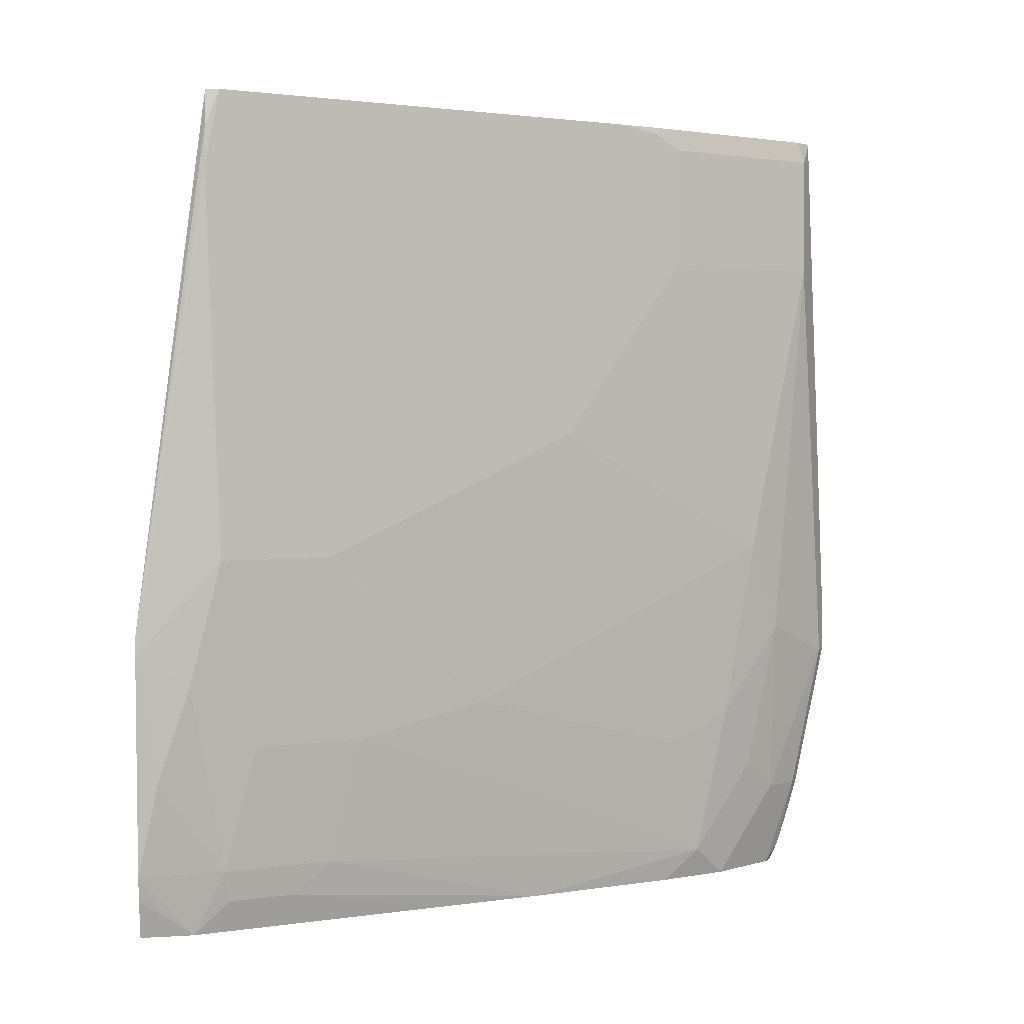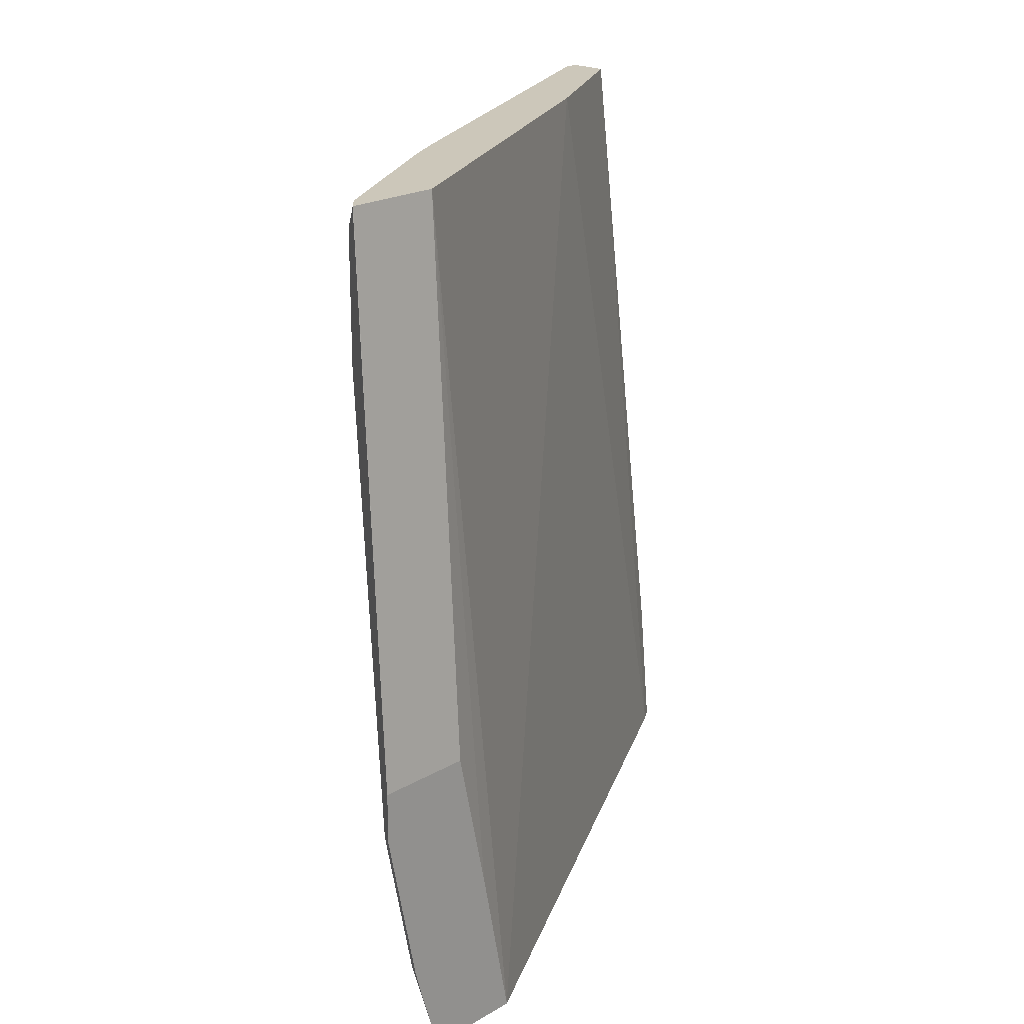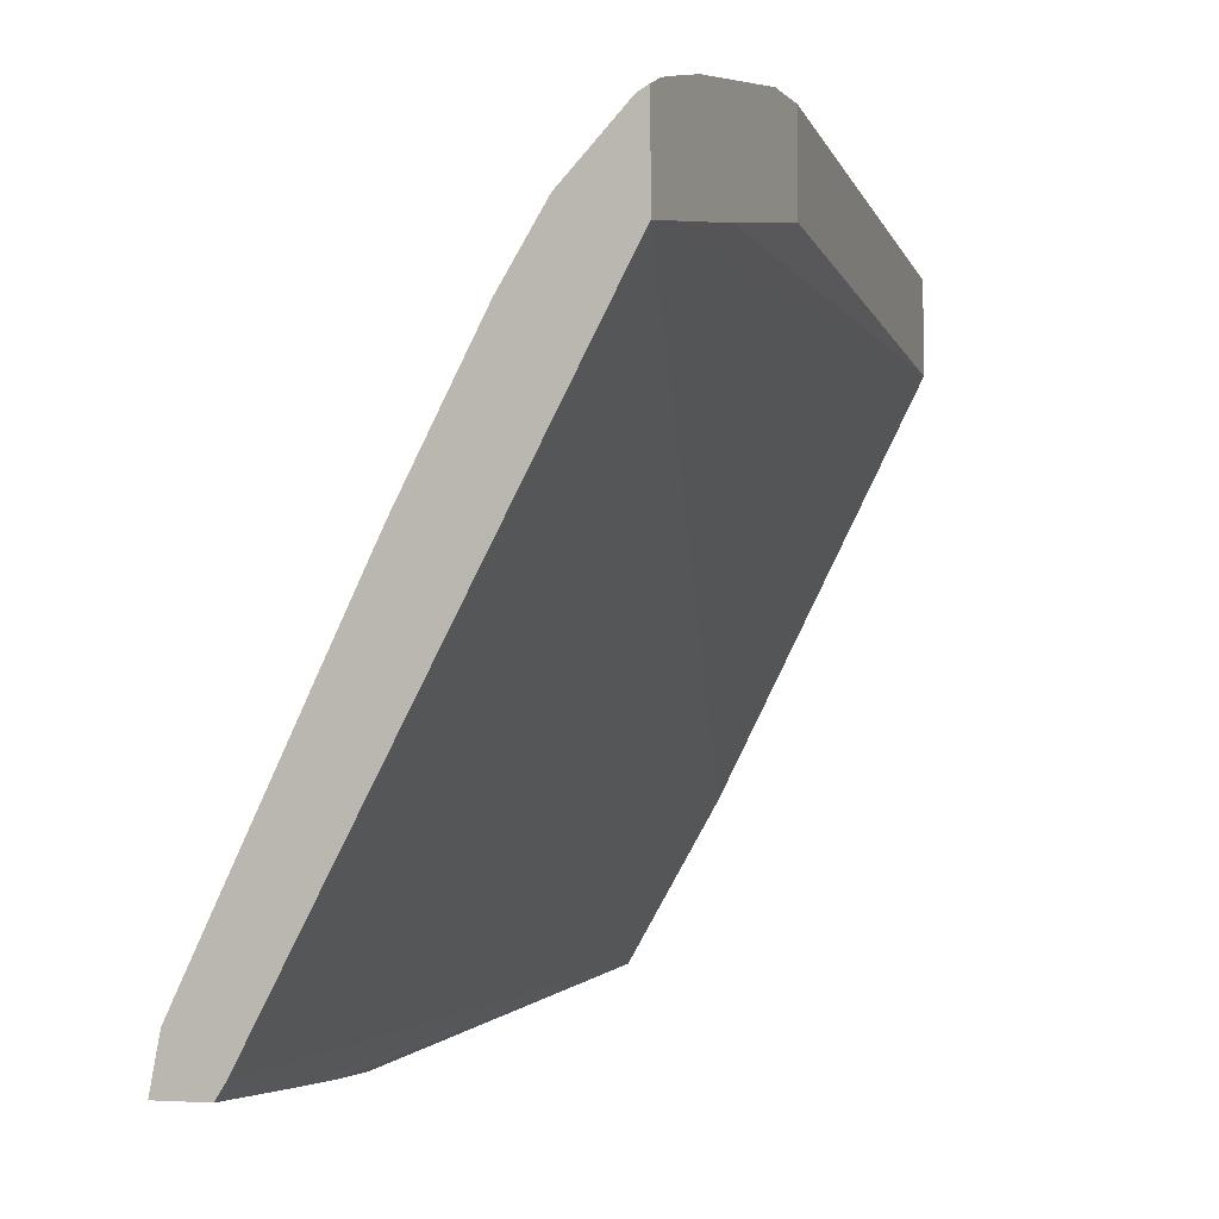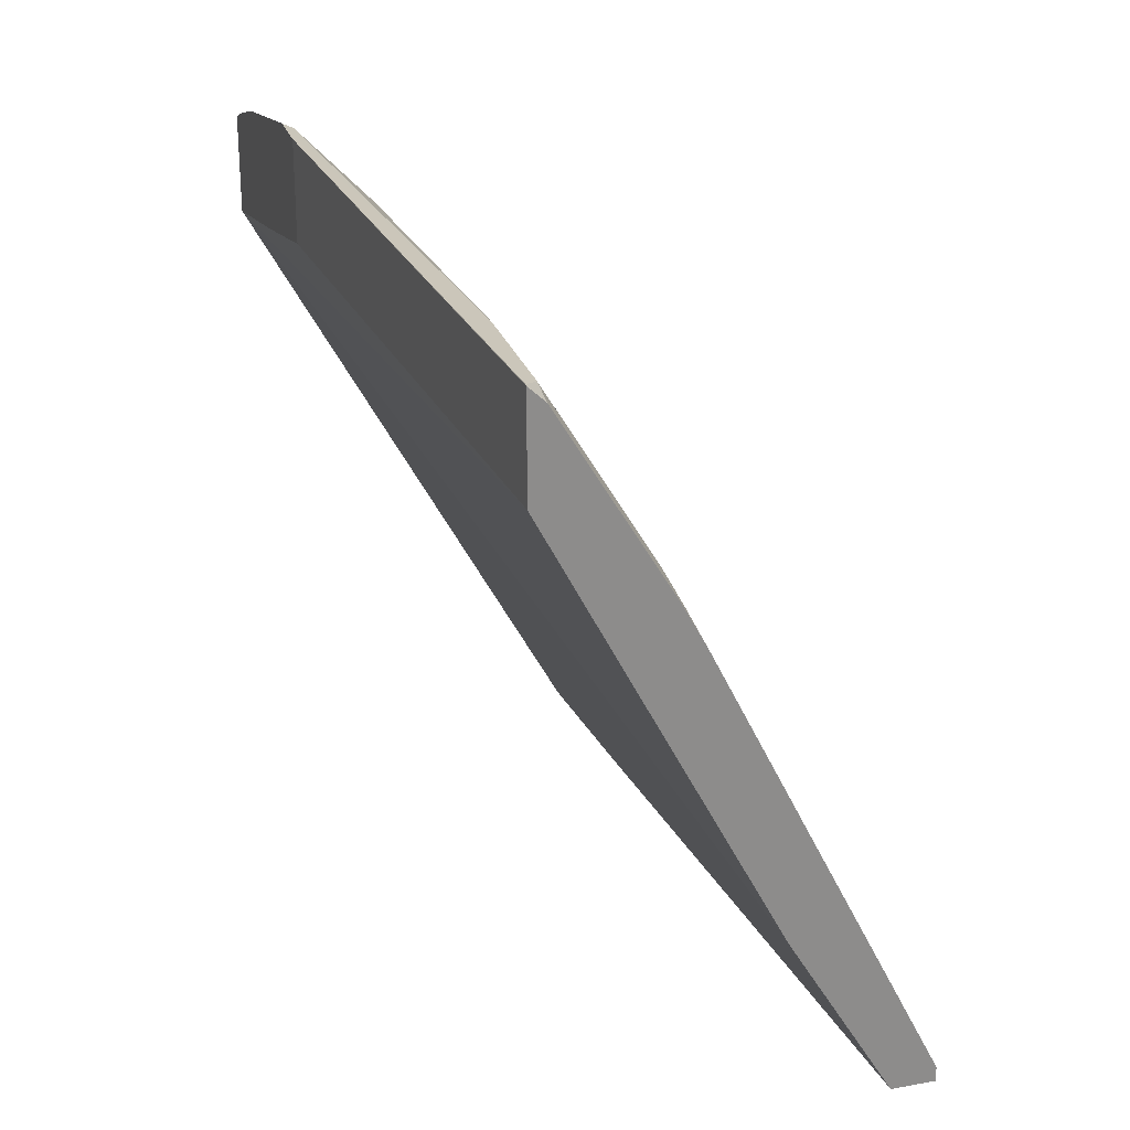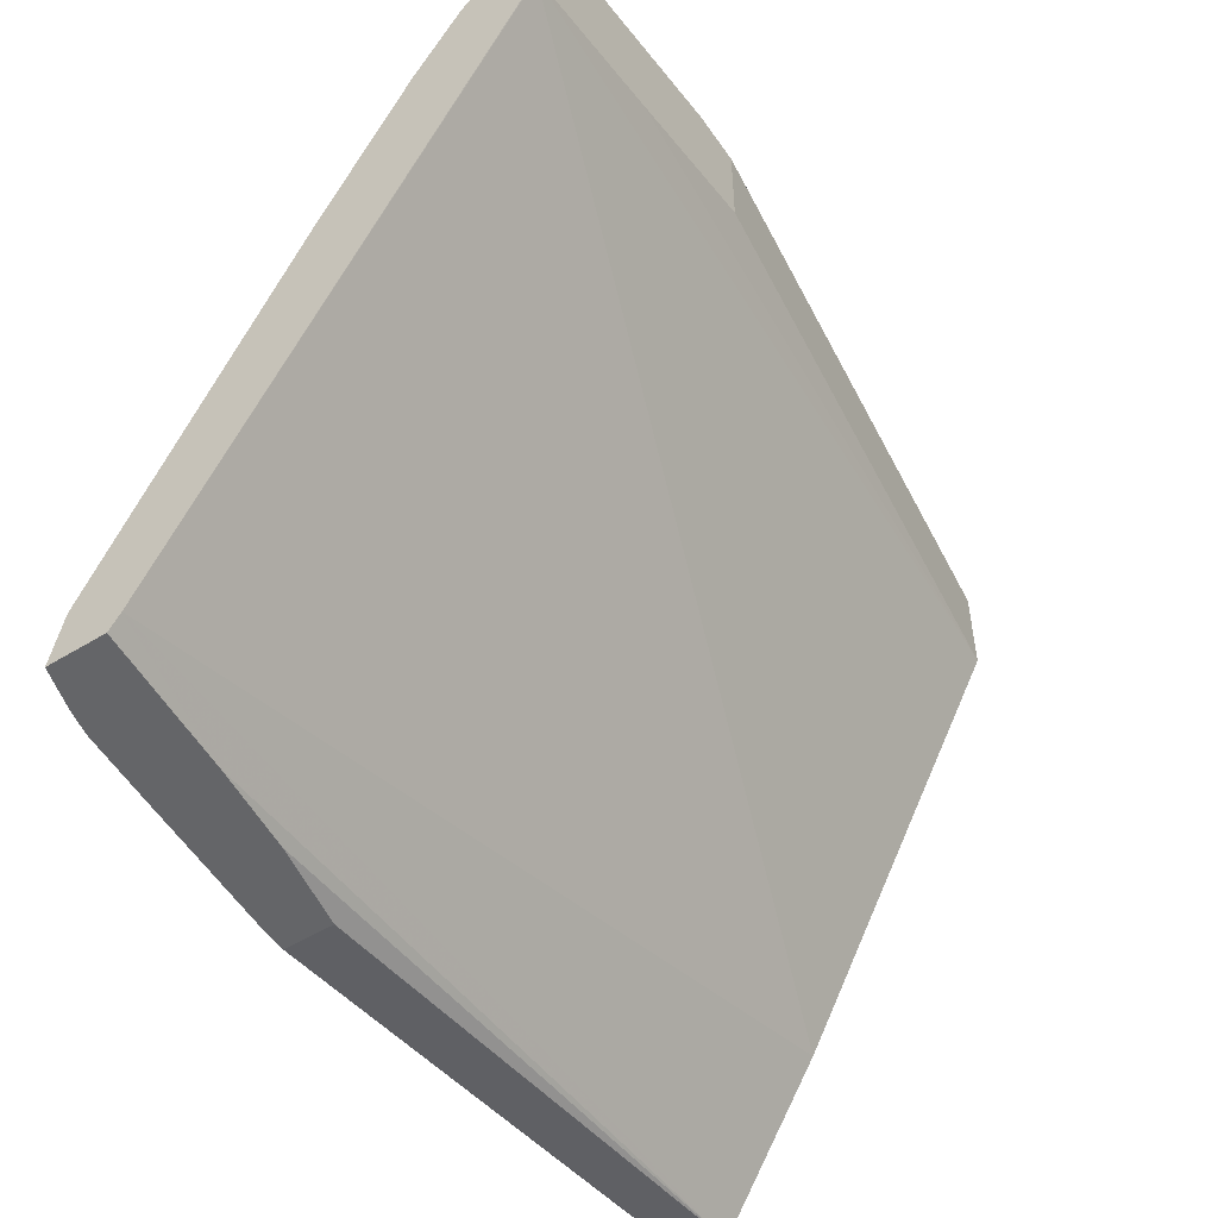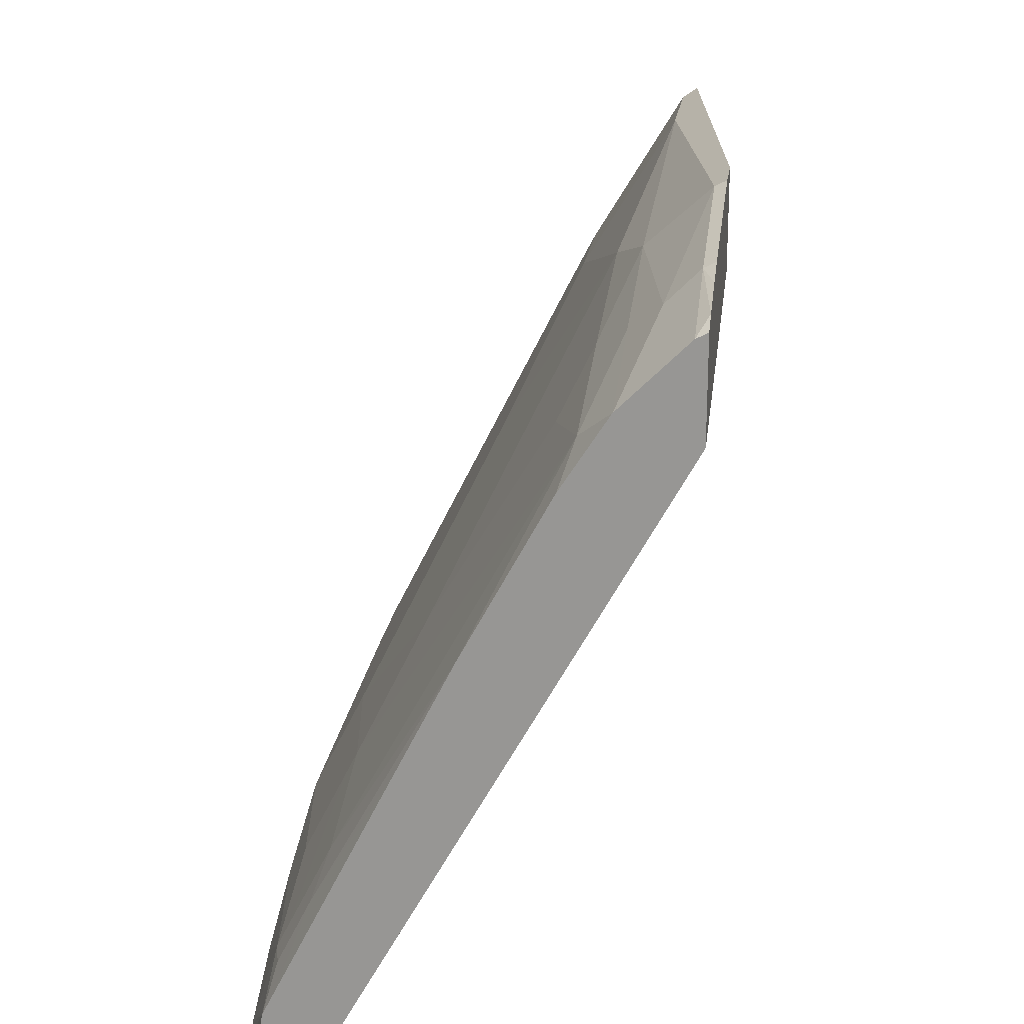
<metadata>
{"format":"obj","ext":"obj","renderer":"f3d","projection":"perspective","resolution":1024,"background":"white","views":[{"elev":1.5,"azim":-92.7,"up":"+Y"},{"elev":21.3,"azim":44.3,"up":"+Y"},{"elev":-5.2,"azim":23.1,"up":"+Z"},{"elev":25.5,"azim":163.8,"up":"+Z"},{"elev":-51.5,"azim":33.6,"up":"+Z"},{"elev":20.8,"azim":7.6,"up":"+Z"}]}
</metadata>
<code>
v -0.05454 -0.02404 0.4256
v -0.2401 -0.02404 0.08594
v -0.2642 -0.02404 0.09436
v -0.2642 -0.02404 0.08594
v -0.2673 -0.04617 0.08594
v -0.2684 -0.06925 0.08594
v -0.2684 -0.0755 0.08594
v -0.2703 -0.3586 0.04435
v -0.2703 -0.347 0.04435
v -0.242 -0.347 0.04435
v -0.2326 -0.3963 0.04435
v -0.2264 -0.4463 0.04435
v -0.2125 -0.5288 0.05368
v -0.2187 -0.5288 0.04435
v -0.2513 -0.5288 0.04435
v -0.2453 -0.5288 0.0755
v -0.2578 -0.5061 0.04435
v -0.2609 -0.4906 0.04435
v -0.2588 -0.5017 0.04435
v -0.2453 -0.4906 0.09437
v -0.2406 -0.5095 0.09674
v -0.239 -0.5288 0.08808
v -0.06292 -0.5288 0.4214
v -0.1385 -0.5288 0.2888
v -0.17 -0.5288 0.2261
v -0.2217 -0.5095 0.1345
v -0.2138 -0.4906 0.1573
v -0.0818 -0.5095 0.4025
v -0.08961 -0.5288 0.3796
v -0.06292 -0.4529 0.4403
v -0.06292 -0.3586 0.4592
v -0.0818 -0.4152 0.4214
v -0.1006 -0.434 0.3837
v -0.1761 -0.3963 0.2516
v -0.08177 -0.3019 0.4403
v -0.1573 -0.2264 0.3082
v -0.2327 -0.3019 0.1573
v -0.2138 -0.4152 0.1762
v -0.2202 -0.4152 0.1636
v -0.2642 -0.3019 0.09436
v -0.2453 -0.4152 0.1132
v -0.239 -0.4906 0.107
v -0.2642 -0.3774 0.0755
v -0.2642 -0.434 0.05662
v -0.2642 -0.4463 0.04435
v -0.1274 -0.02831 0.368
v -0.1384 -0.02404 0.3459
v -0.06348 -0.02404 0.4735
v -0.1242 -0.02404 0.3723
v -0.1195 -0.03776 0.3837
v -0.1195 -0.1132 0.3837
v -0.06291 -0.03776 0.478
v -0.05454 -0.02521 0.4822
v -0.05454 -0.02404 0.4819
v -0.01862 -0.347 0.5002
v -0.06291 -0.1132 0.478
v -0.01862 -0.3774 0.5002
v -0.01862 -0.4718 0.4813
v -0.02517 -0.3774 0.4969
v -0.04405 -0.4718 0.4592
v -0.02517 -0.4718 0.478
v -0.01862 -0.4906 0.4762
v -0.01862 -0.5171 0.4681
v -0.02517 -0.5288 0.4592
v -0.01862 -0.5288 0.4625
v -0.01862 -0.5288 0.4058
v -0.01862 -0.5284 0.4058
v -0.1824 -0.02404 0.1824
v -0.01862 -0.434 0.4247
v -0.01862 -0.347 0.4436
f 56 55 52
f 57 55 56
f 57 58 55
f 53 52 55
f 57 59 58
f 57 56 59
f 51 36 35
f 56 35 31
f 56 51 35
f 56 52 51
f 46 36 51
f 53 55 54
f 32 31 35
f 56 31 59
f 54 55 1
f 47 48 3
f 48 54 3
f 48 53 54
f 48 52 53
f 48 50 52
f 50 51 52
f 50 46 51
f 49 47 46
f 49 46 50
f 49 50 48
f 49 48 47
f 47 3 46
f 46 3 36
f 36 3 40
f 60 59 31
f 54 1 3
f 61 59 60
f 63 67 55
f 62 58 61
f 68 13 2
f 69 67 1
f 69 70 67
f 69 1 70
f 70 1 55
f 70 55 67
f 68 2 1
f 7 40 3
f 37 36 40
f 21 42 20
f 21 26 42
f 21 22 26
f 26 27 42
f 39 42 27
f 58 63 55
f 61 58 59
f 68 1 67
f 14 13 23
f 62 63 58
f 62 61 63
f 64 63 61
f 64 65 63
f 64 23 65
f 64 61 23
f 68 67 13
f 61 60 23
f 60 31 30
f 65 23 66
f 65 66 63
f 66 67 63
f 66 13 67
f 66 23 13
f 60 30 23
f 8 40 7
f 45 44 8
f 18 20 44
f 24 22 23
f 22 14 23
f 16 14 22
f 16 22 21
f 16 21 20
f 16 20 18
f 19 17 16
f 19 16 18
f 19 18 17
f 17 18 15
f 17 15 16
f 16 15 14
f 14 15 10
f 12 14 10
f 25 22 24
f 12 13 14
f 11 2 12
f 43 44 20
f 11 10 2
f 2 10 9
f 4 2 9
f 5 4 9
f 6 5 9
f 6 9 8
f 6 8 7
f 6 7 3
f 6 3 5
f 5 3 4
f 4 3 2
f 2 3 1
f 12 2 13
f 25 26 22
f 11 12 10
f 24 27 26
f 25 24 26
f 9 10 15
f 18 9 15
f 8 9 18
f 45 8 18
f 45 18 44
f 8 44 43
f 41 40 43
f 41 43 20
f 41 20 42
f 41 42 39
f 41 39 40
f 39 37 40
f 38 37 39
f 38 39 27
f 8 43 40
f 38 28 34
f 24 28 27
f 38 27 28
f 29 28 24
f 29 23 28
f 29 24 23
f 28 30 31
f 32 28 31
f 28 23 30
f 33 28 32
f 33 34 28
f 33 32 34
f 34 32 35
f 34 35 36
f 34 36 37
f 38 34 37

</code>
